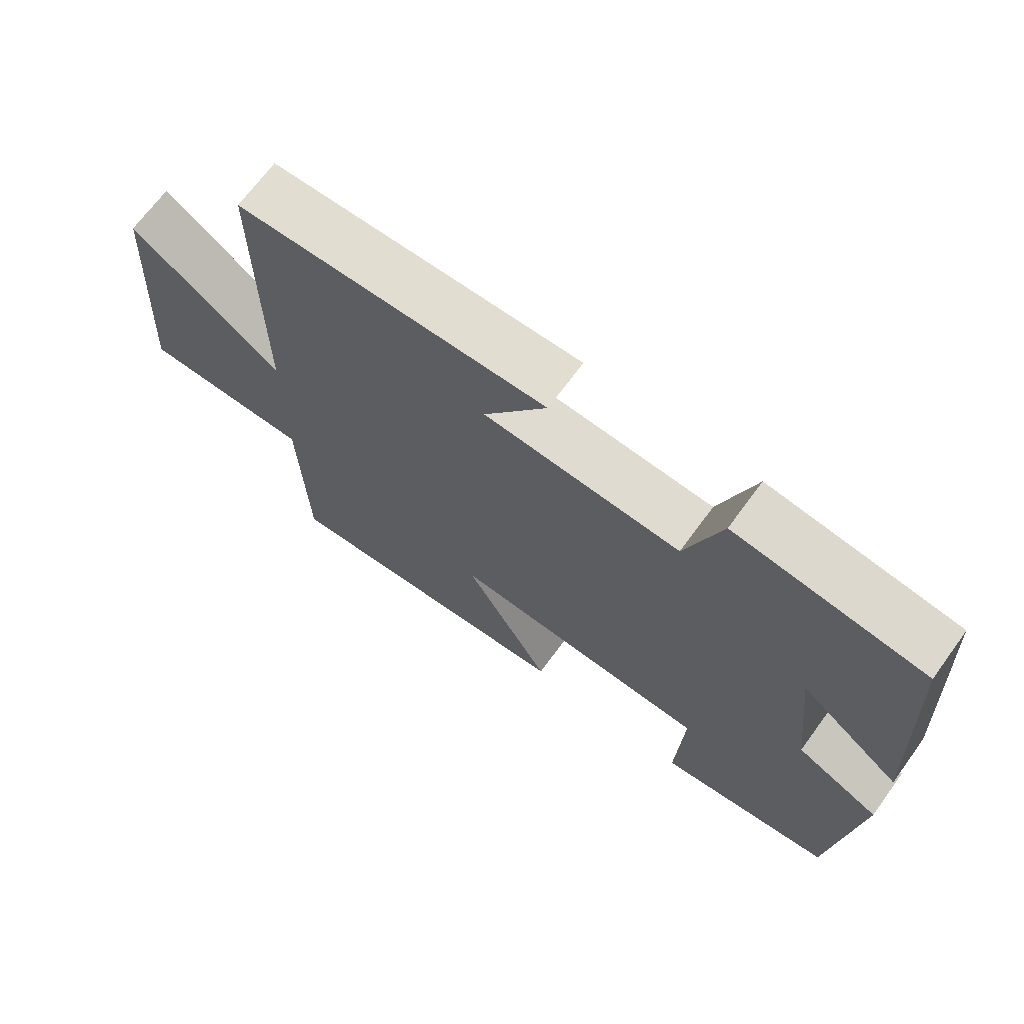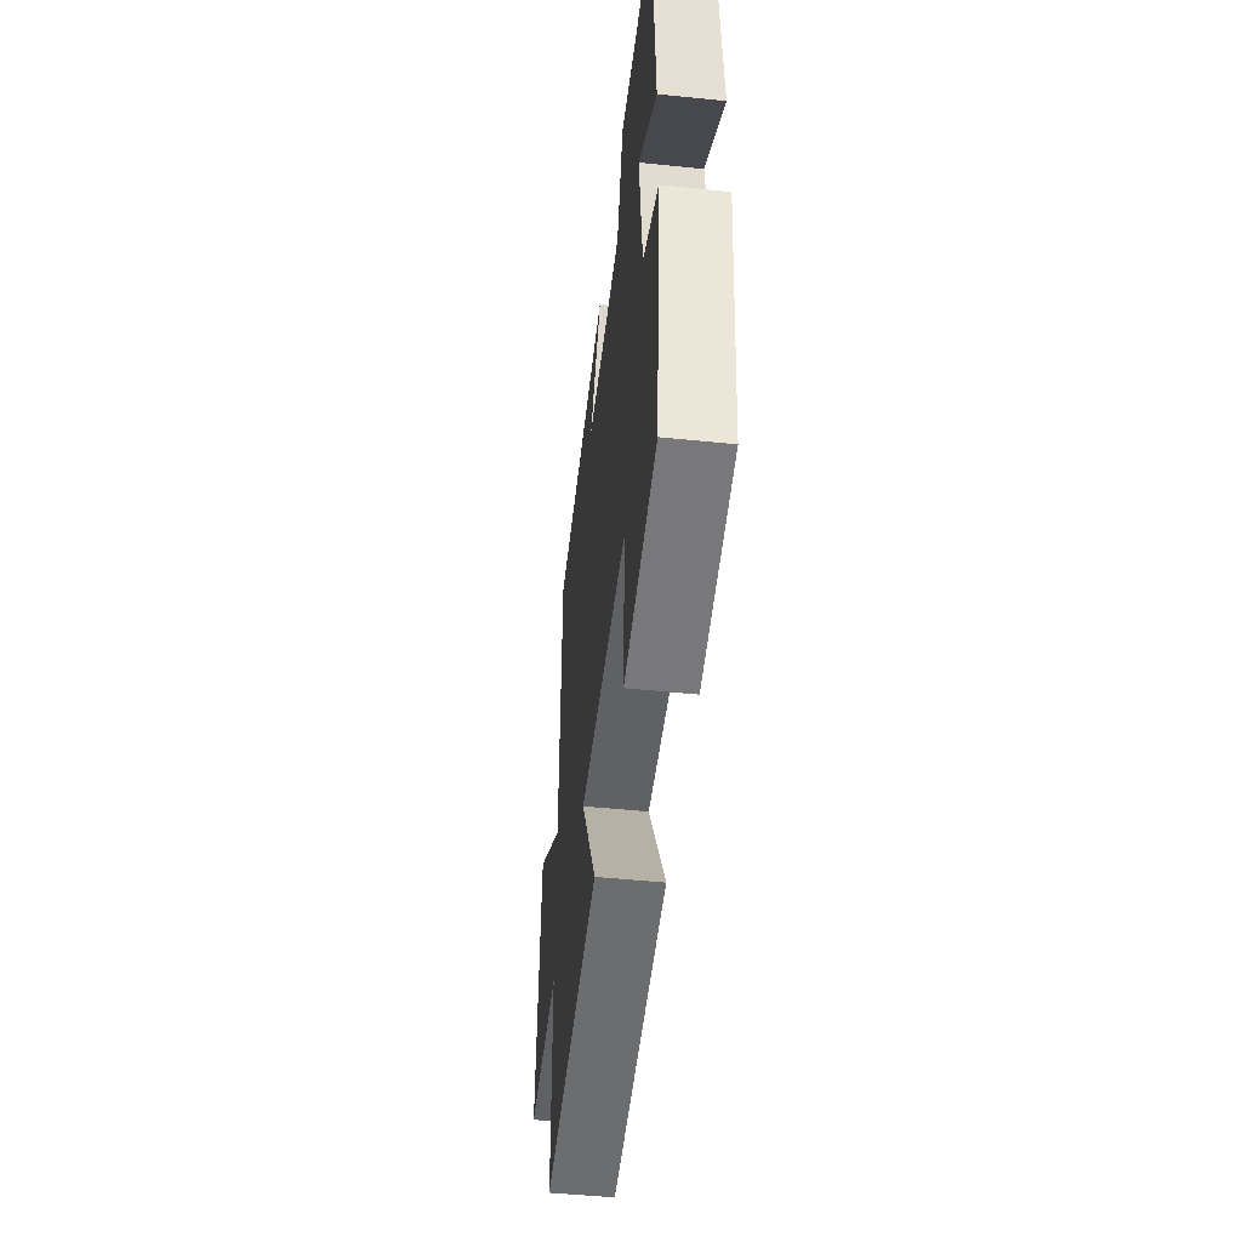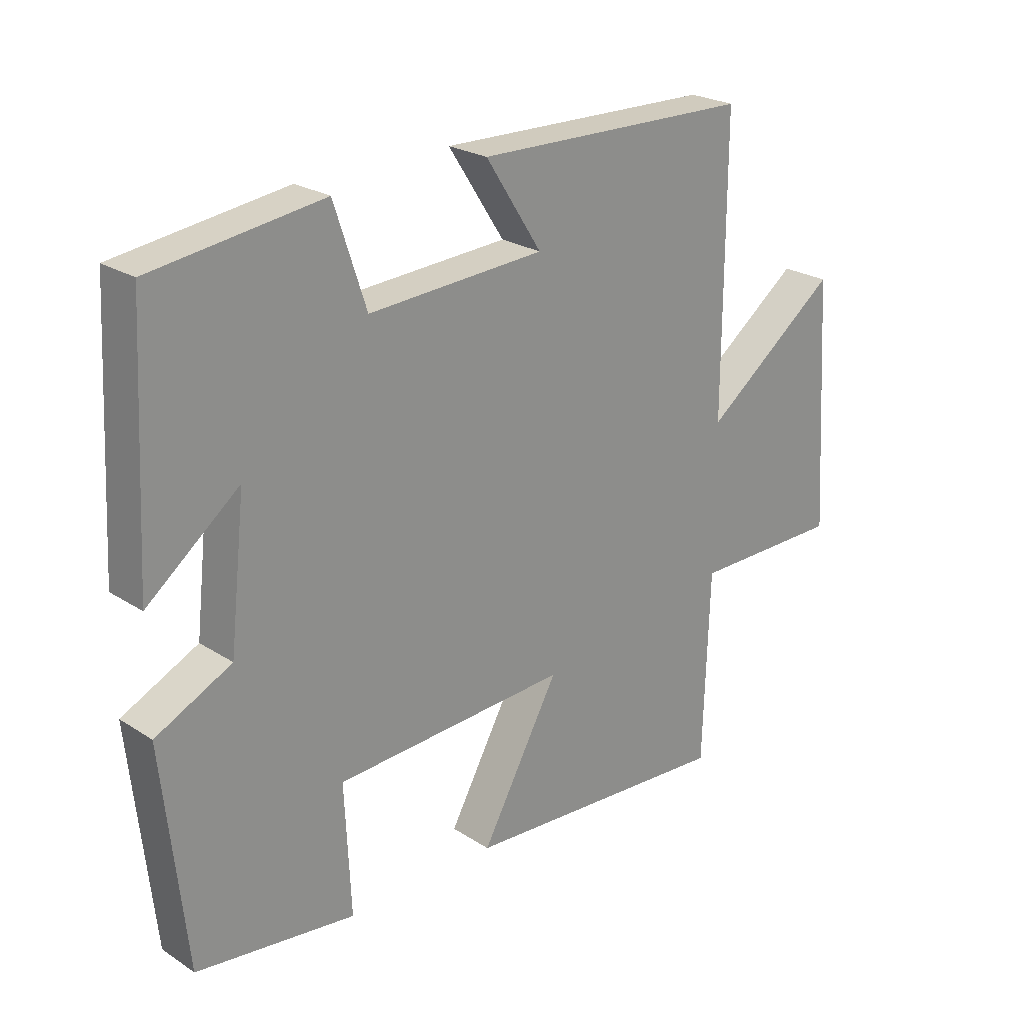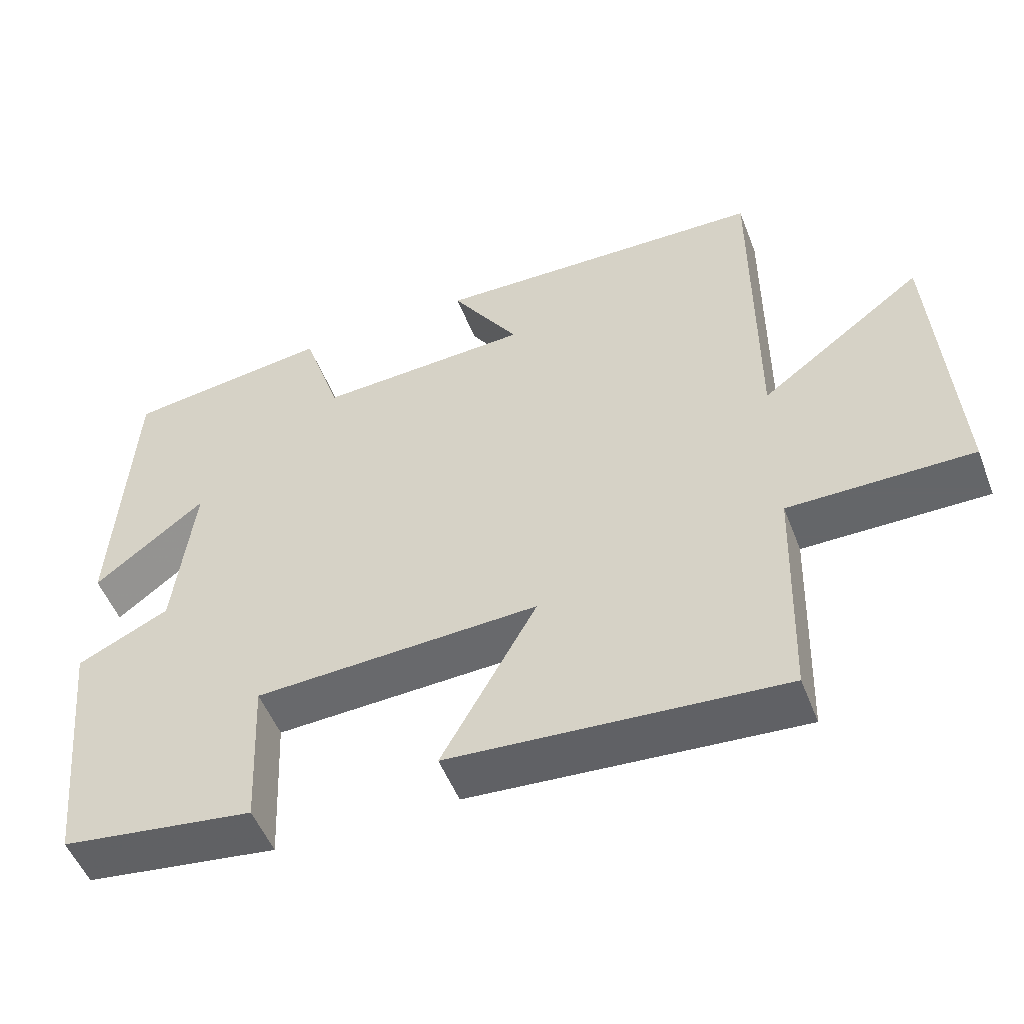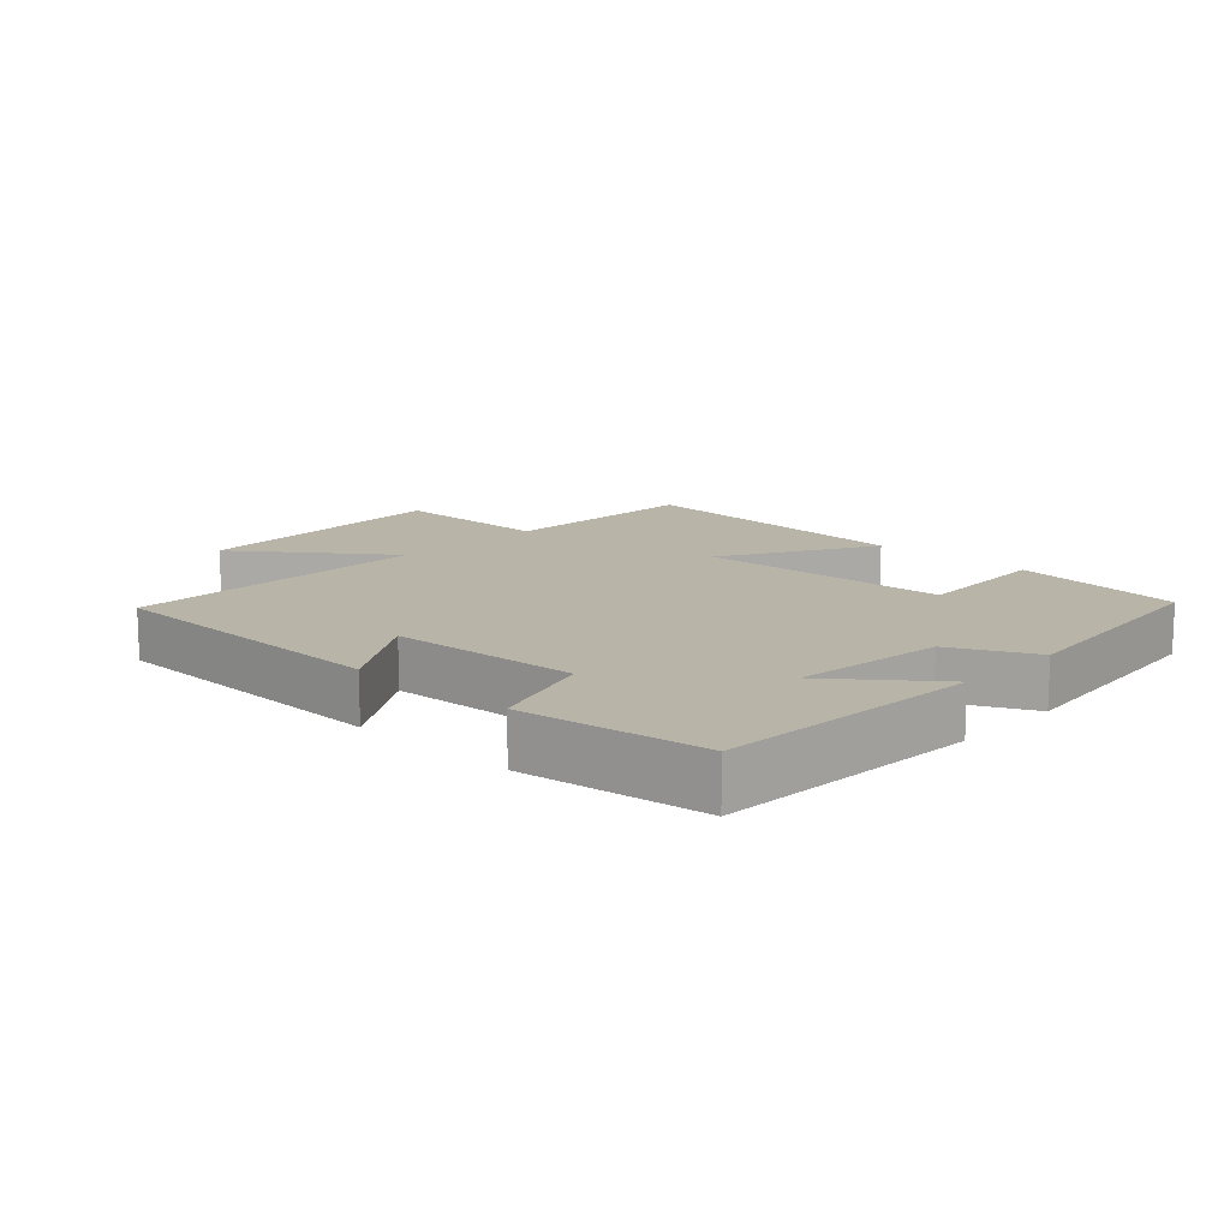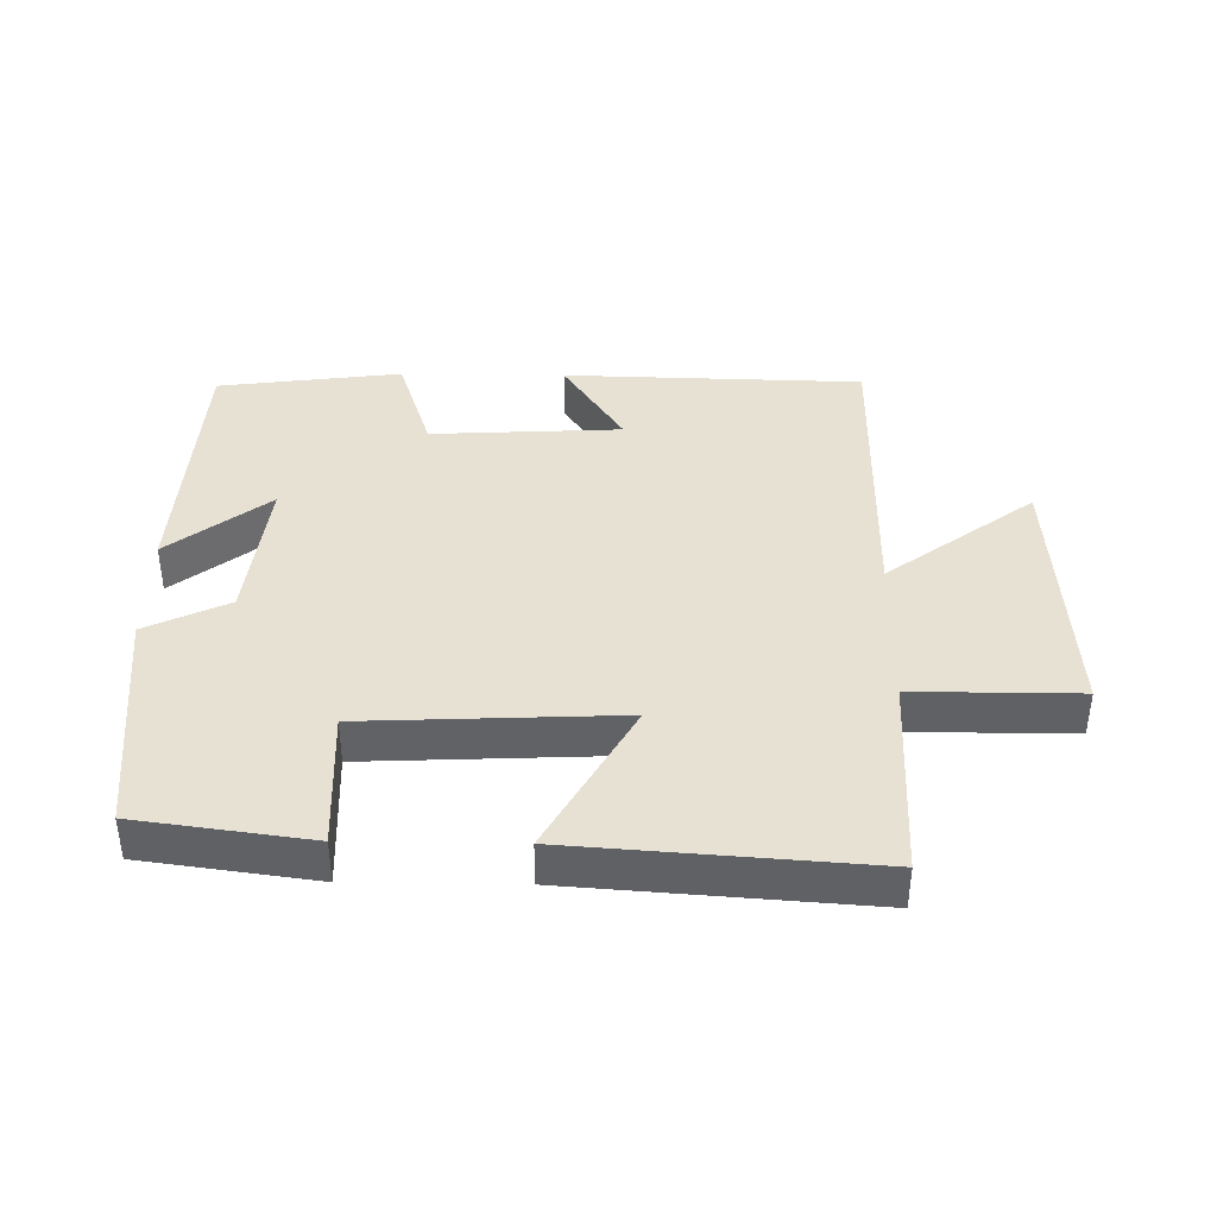
<metadata>
{"format":"obj","ext":"obj","renderer":"f3d","projection":"perspective","resolution":1024,"background":"white","views":[{"elev":68.8,"azim":36.2,"up":"+Z"},{"elev":-49.8,"azim":83.5,"up":"+Z"},{"elev":24.1,"azim":136.7,"up":"+Z"},{"elev":-51.7,"azim":-159.1,"up":"+Z"},{"elev":13.2,"azim":43.3,"up":"+Y"},{"elev":39.5,"azim":-179.1,"up":"+Y"}]}
</metadata>
<code>
v -0.49 0.07 -0.532
v -0.5 0.07 -0.22
v -0.748 0.07 -0.22
v -0.722 0.07 0.188
v -0.5 0.07 0.022
v -0.501 0.07 0.489
v -0.048 0.07 0.5
v -0.14 0.07 0.358
v 0.148 0.07 0.342
v 0.2 0.07 0.5
v 0.478 0.07 0.463
v 0.5 0.07 0.06
v 0.35 0.07 0.178
v 0.376 0.07 -0.052
v 0.5 0.07 -0.112
v 0.463 0.07 -0.465
v 0.203 0.07 -0.5
v 0.213 0.07 -0.288
v -0.171 0.07 -0.27
v -0.043 0.07 -0.5
v -0.49 0 -0.532
v -0.5 0 -0.22
v -0.748 0 -0.22
v -0.722 0 0.188
v -0.5 0 0.022
v -0.501 0 0.489
v -0.048 0 0.5
v -0.14 0 0.358
v 0.148 0 0.342
v 0.2 0 0.5
v 0.478 0 0.463
v 0.5 0 0.06
v 0.35 0 0.178
v 0.376 0 -0.052
v 0.5 0 -0.112
v 0.463 0 -0.465
v 0.203 0 -0.5
v 0.213 0 -0.288
v -0.171 0 -0.27
v -0.043 0 -0.5
f 19 20 1 2
f 18 19 2
f 15 16 17 18
f 14 15 18 2
f 13 14 2 3
f 10 11 12 13
f 9 10 13
f 8 9 13 3
f 5 6 7 8
f 5 8 3
f 3 4 5
f 22 21 40 39
f 22 39 38
f 38 37 36 35
f 22 38 35 34
f 23 22 34 33
f 33 32 31 30
f 33 30 29
f 23 33 29 28
f 28 27 26 25
f 23 28 25
f 25 24 23
f 1 21 22 2
f 2 22 23 3
f 3 23 24 4
f 4 24 25 5
f 5 25 26 6
f 6 26 27 7
f 7 27 28 8
f 8 28 29 9
f 9 29 30 10
f 10 30 31 11
f 11 31 32 12
f 12 32 33 13
f 13 33 34 14
f 14 34 35 15
f 15 35 36 16
f 16 36 37 17
f 17 37 38 18
f 18 38 39 19
f 19 39 40 20
f 20 40 21 1

</code>
